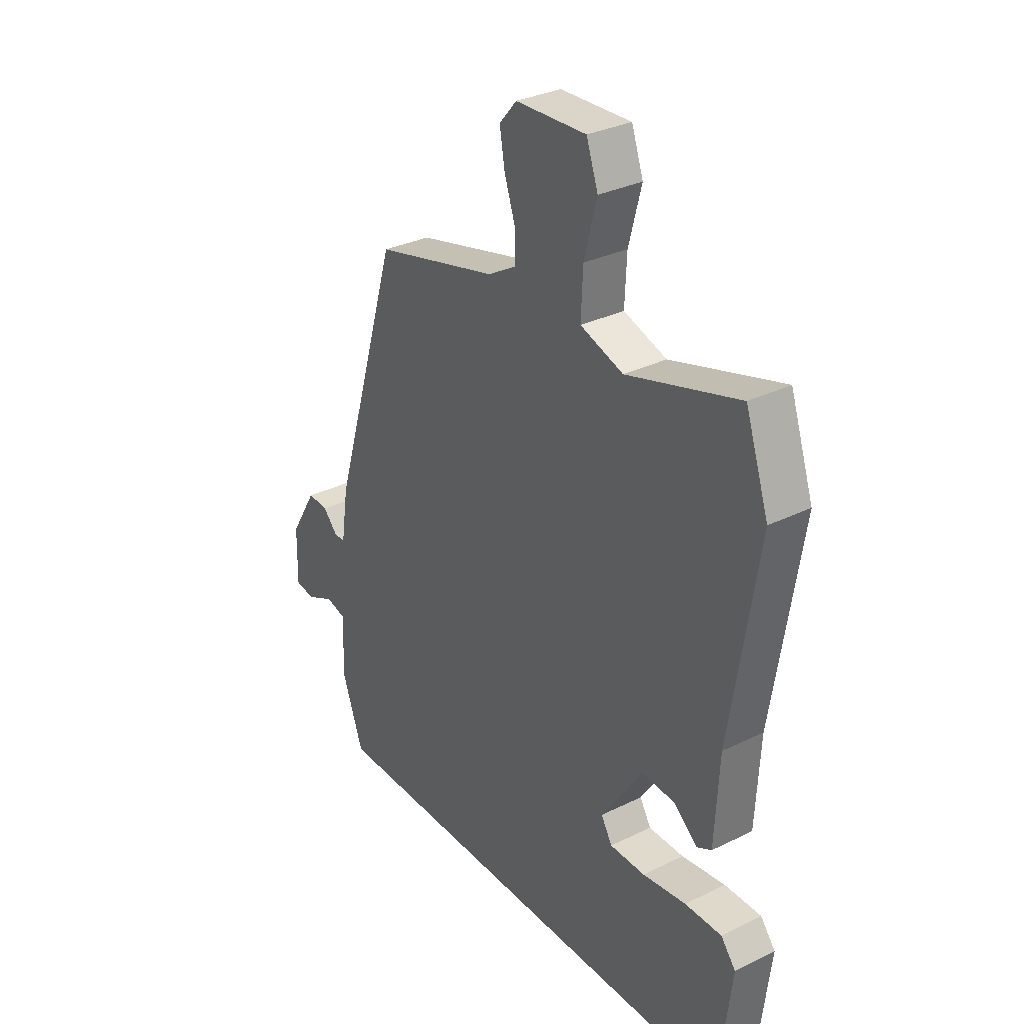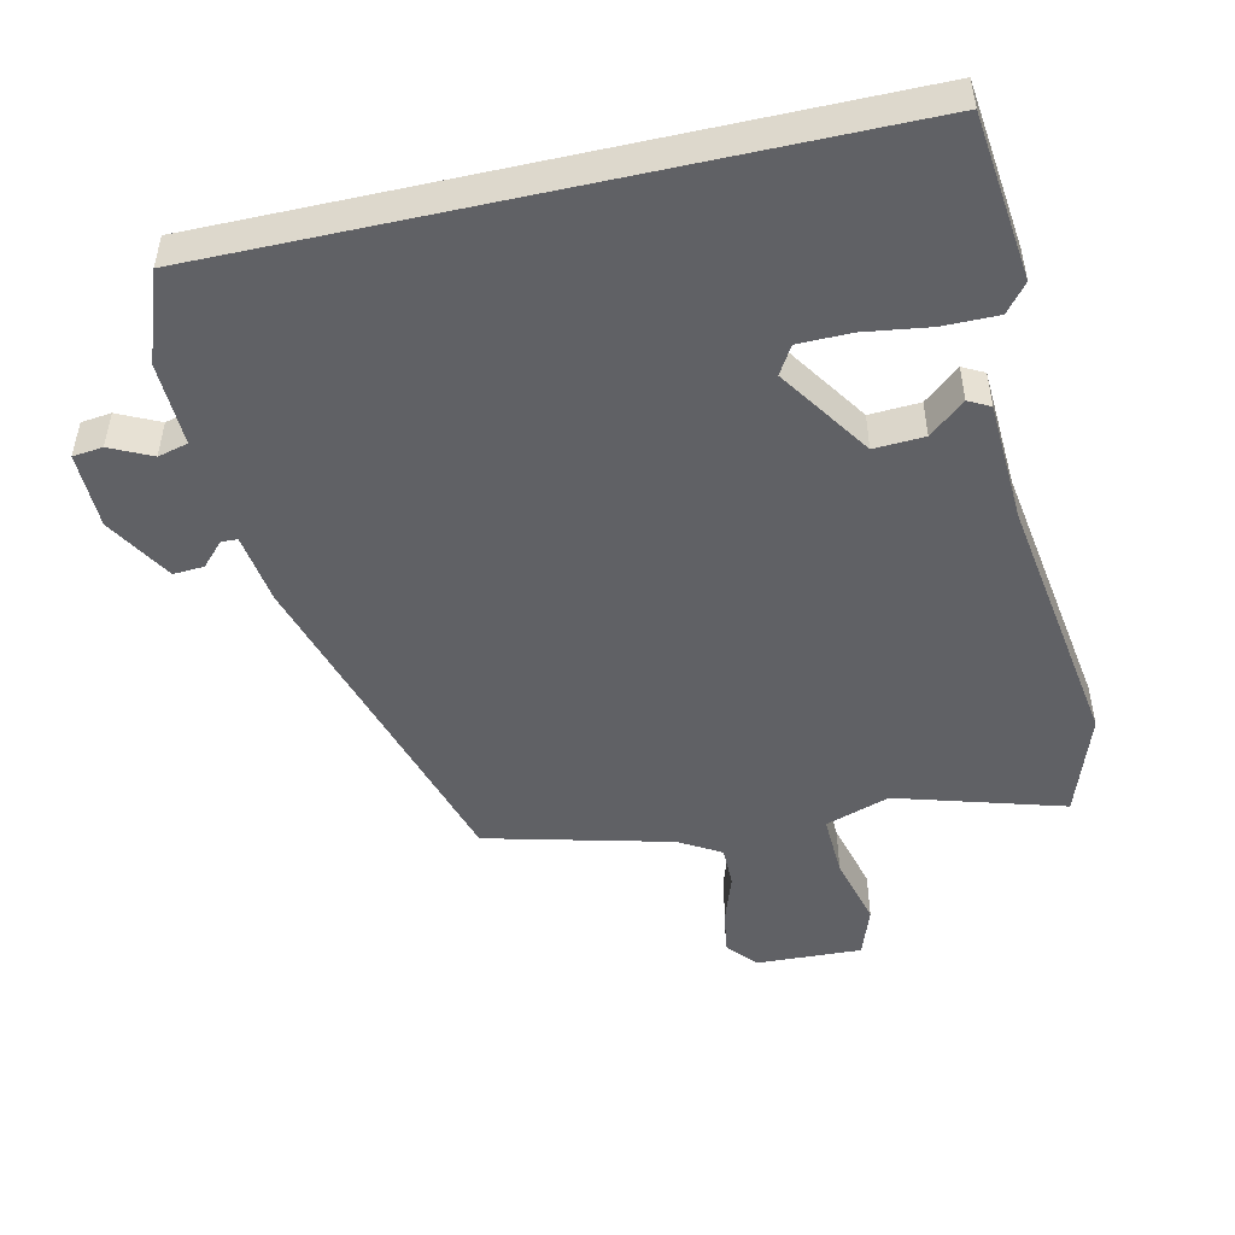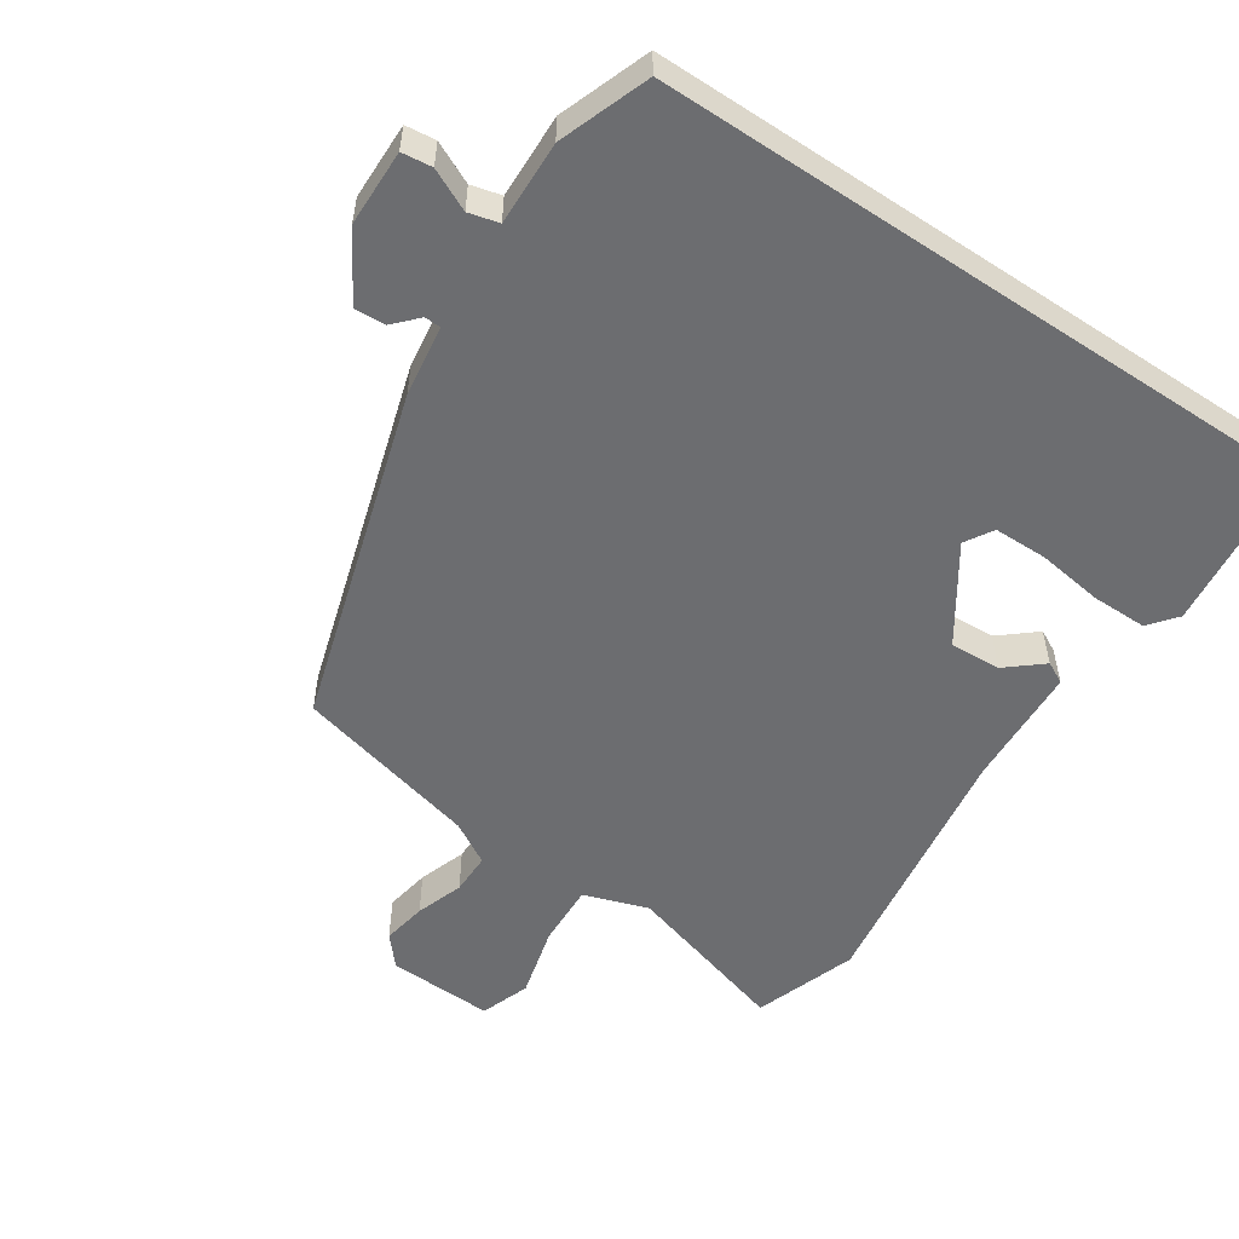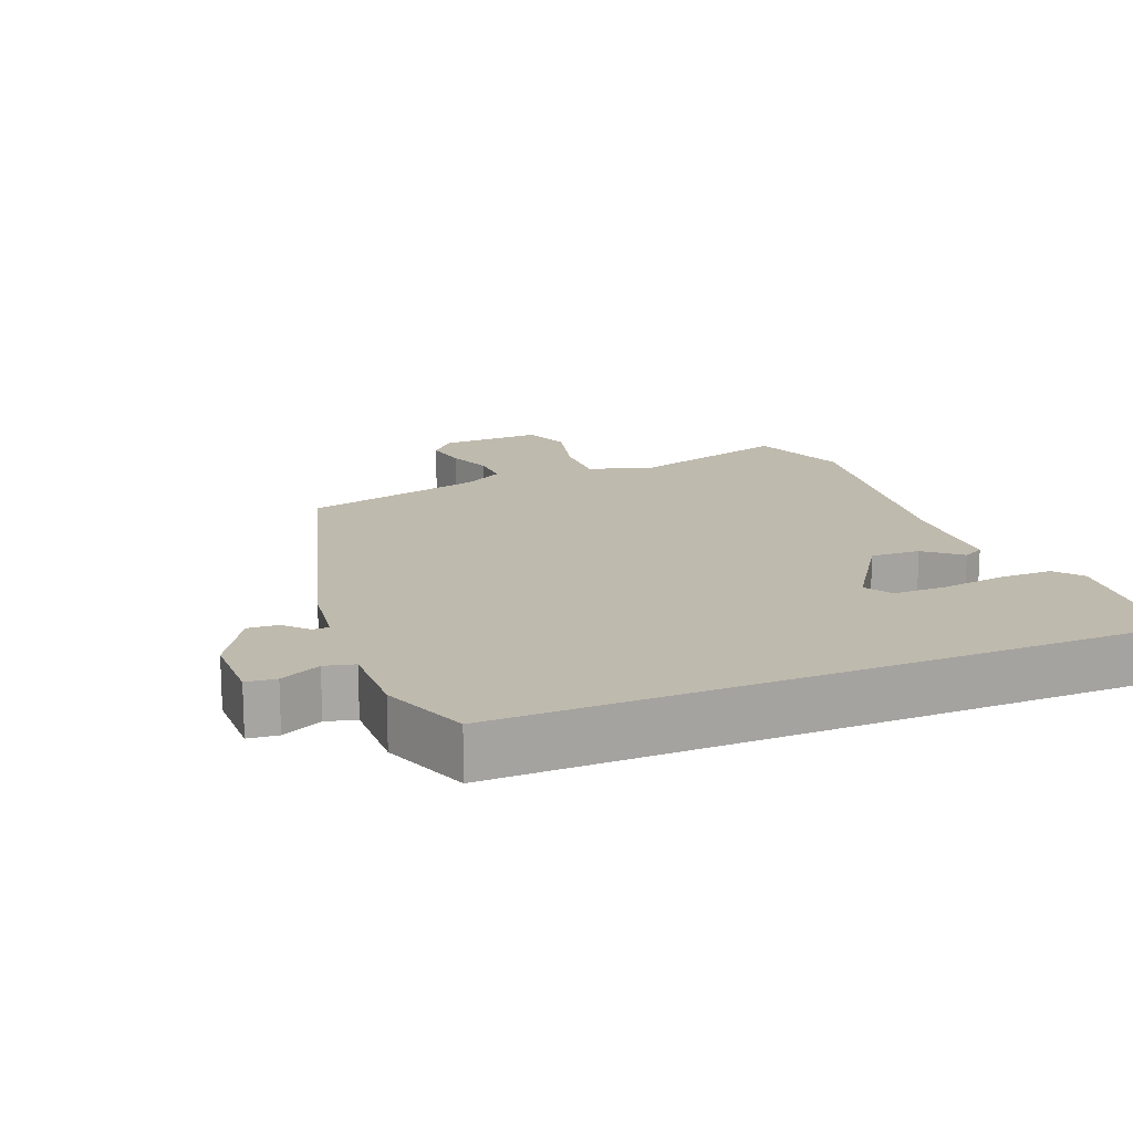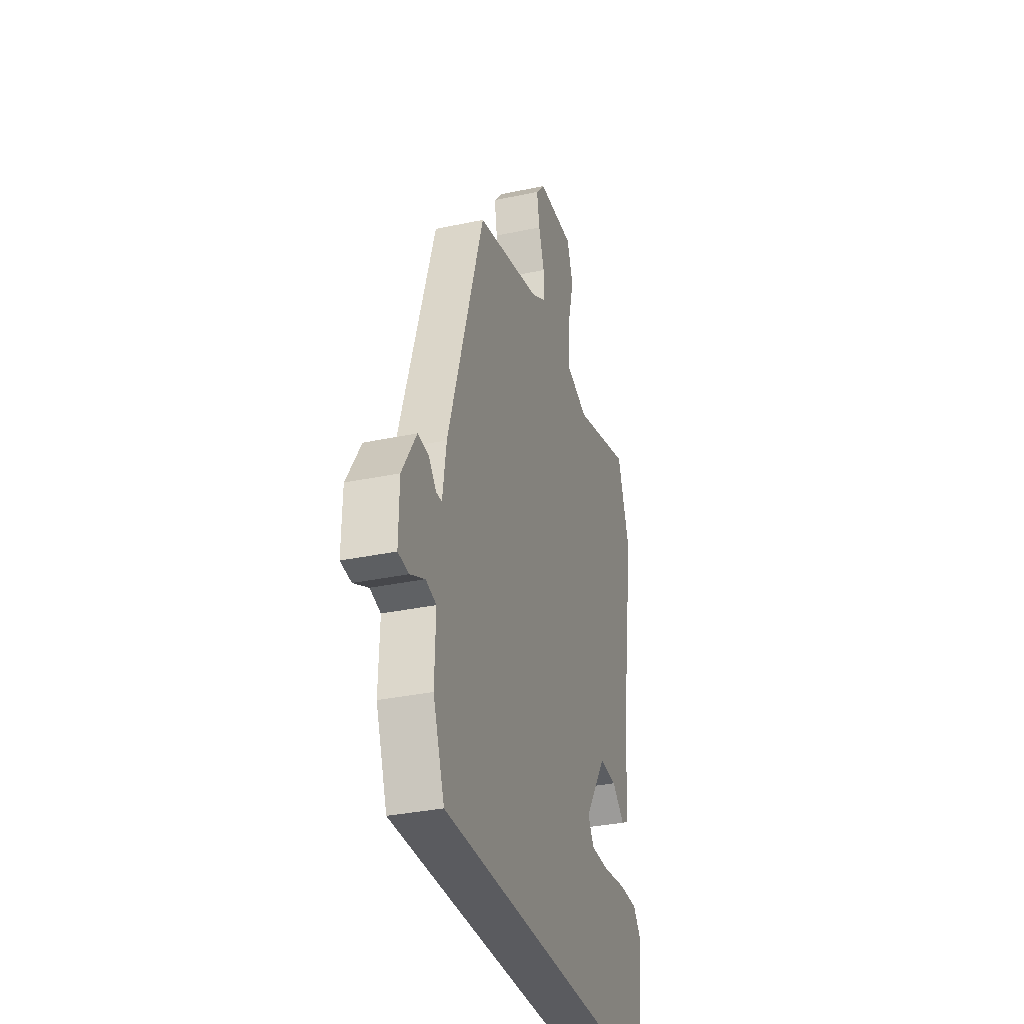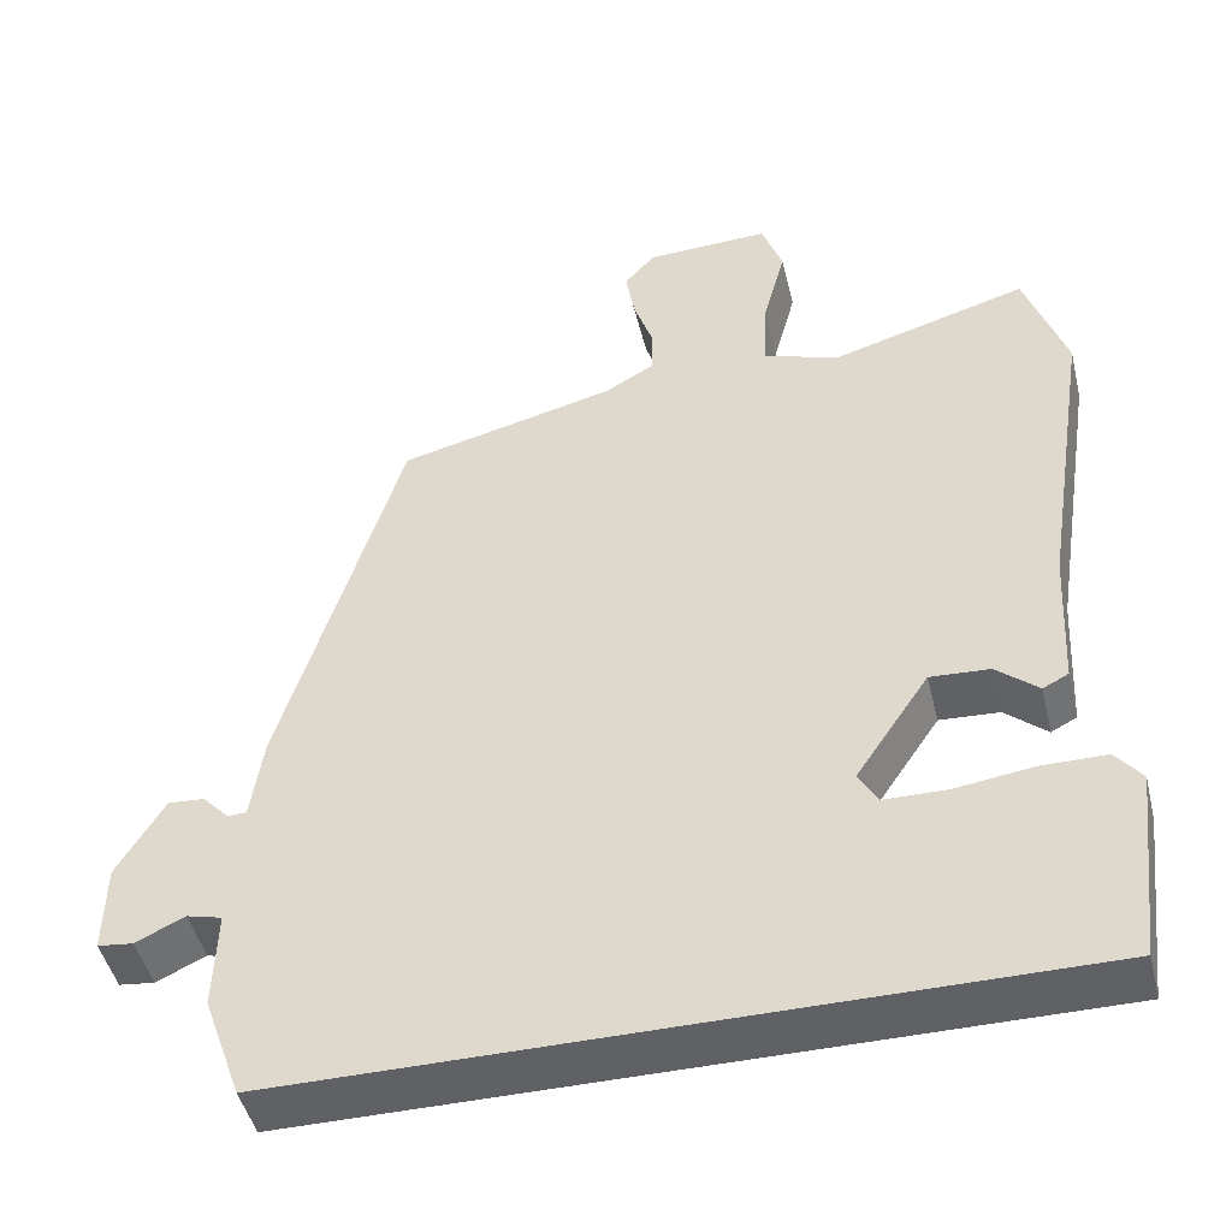
<metadata>
{"format":"obj","ext":"obj","renderer":"f3d","projection":"perspective","resolution":1024,"background":"white","views":[{"elev":31.7,"azim":-124.8,"up":"+Z"},{"elev":-49.3,"azim":-167.4,"up":"+Y"},{"elev":-54.0,"azim":146.2,"up":"+Y"},{"elev":15.8,"azim":157.5,"up":"+Y"},{"elev":-33.1,"azim":106.3,"up":"+Z"},{"elev":-46.7,"azim":-166.5,"up":"+Z"}]}
</metadata>
<code>
v 0.337 0.07 0.484
v 0.482 0.07 0.006
v 0.497 0.07 -0.096
v 0.52 0.07 -0.097
v 0.552 0.07 -0.063
v 0.596 0.07 -0.06
v 0.653 0.07 -0.155
v 0.655 0.07 -0.264
v 0.612 0.07 -0.269
v 0.553 0.07 -0.241
v 0.51 0.07 -0.252
v 0.514 0.07 -0.372
v 0.468 0.07 -0.5
v -0.483 0.07 -0.5
v -0.511 0.07 -0.263
v -0.479 0.07 -0.223
v -0.4 0.07 -0.223
v -0.306 0.07 -0.236
v -0.23 0.07 -0.235
v -0.206 0.07 -0.195
v -0.295 0.07 -0.063
v -0.367 0.07 -0.067
v -0.418 0.07 -0.11
v -0.449 0.07 -0.094
v -0.458 0.07 0.078
v -0.516 0.07 0.453
v -0.466 0.07 0.6
v -0.227 0.07 0.53
v -0.135 0.07 0.561
v -0.139 0.07 0.651
v -0.166 0.07 0.754
v -0.141 0.07 0.825
v 0.01 0.07 0.819
v 0.047 0.07 0.776
v 0.036 0.07 0.712
v 0.013 0.07 0.644
v 0.013 0.07 0.585
v 0.073 0.07 0.55
v 0.337 0 0.484
v 0.482 0 0.006
v 0.497 0 -0.096
v 0.52 0 -0.097
v 0.552 0 -0.063
v 0.596 0 -0.06
v 0.653 0 -0.155
v 0.655 0 -0.264
v 0.612 0 -0.269
v 0.553 0 -0.241
v 0.51 0 -0.252
v 0.514 0 -0.372
v 0.468 0 -0.5
v -0.483 0 -0.5
v -0.511 0 -0.263
v -0.479 0 -0.223
v -0.4 0 -0.223
v -0.306 0 -0.236
v -0.23 0 -0.235
v -0.206 0 -0.195
v -0.295 0 -0.063
v -0.367 0 -0.067
v -0.418 0 -0.11
v -0.449 0 -0.094
v -0.458 0 0.078
v -0.516 0 0.453
v -0.466 0 0.6
v -0.227 0 0.53
v -0.135 0 0.561
v -0.139 0 0.651
v -0.166 0 0.754
v -0.141 0 0.825
v 0.01 0 0.819
v 0.047 0 0.776
v 0.036 0 0.712
v 0.013 0 0.644
v 0.013 0 0.585
v 0.073 0 0.55
f 34 35 36
f 33 34 36
f 32 33 36
f 31 32 36
f 30 31 36
f 29 30 36 37
f 28 29 37 38
f 25 26 27 28
f 25 28 38
f 24 25 38
f 23 24 38
f 22 23 38
f 16 17 18
f 15 16 18
f 14 15 18
f 13 14 18
f 12 13 18
f 11 12 18 19
f 10 11 19 20
f 8 9 10
f 7 8 10
f 6 7 10
f 5 6 10
f 4 5 10
f 10 20 21
f 4 10 21
f 3 4 21
f 38 1 2
f 22 38 2
f 21 22 2
f 2 3 21
f 74 73 72
f 74 72 71
f 74 71 70
f 74 70 69
f 74 69 68
f 75 74 68 67
f 76 75 67 66
f 66 65 64 63
f 76 66 63
f 76 63 62
f 76 62 61
f 76 61 60
f 56 55 54
f 56 54 53
f 56 53 52
f 56 52 51
f 56 51 50
f 57 56 50 49
f 58 57 49 48
f 48 47 46
f 48 46 45
f 48 45 44
f 48 44 43
f 48 43 42
f 59 58 48
f 59 48 42
f 59 42 41
f 40 39 76
f 40 76 60
f 40 60 59
f 59 41 40
f 1 39 40 2
f 2 40 41 3
f 3 41 42 4
f 4 42 43 5
f 5 43 44 6
f 6 44 45 7
f 7 45 46 8
f 8 46 47 9
f 9 47 48 10
f 10 48 49 11
f 11 49 50 12
f 12 50 51 13
f 13 51 52 14
f 14 52 53 15
f 15 53 54 16
f 16 54 55 17
f 17 55 56 18
f 18 56 57 19
f 19 57 58 20
f 20 58 59 21
f 21 59 60 22
f 22 60 61 23
f 23 61 62 24
f 24 62 63 25
f 25 63 64 26
f 26 64 65 27
f 27 65 66 28
f 28 66 67 29
f 29 67 68 30
f 30 68 69 31
f 31 69 70 32
f 32 70 71 33
f 33 71 72 34
f 34 72 73 35
f 35 73 74 36
f 36 74 75 37
f 37 75 76 38
f 38 76 39 1

</code>
